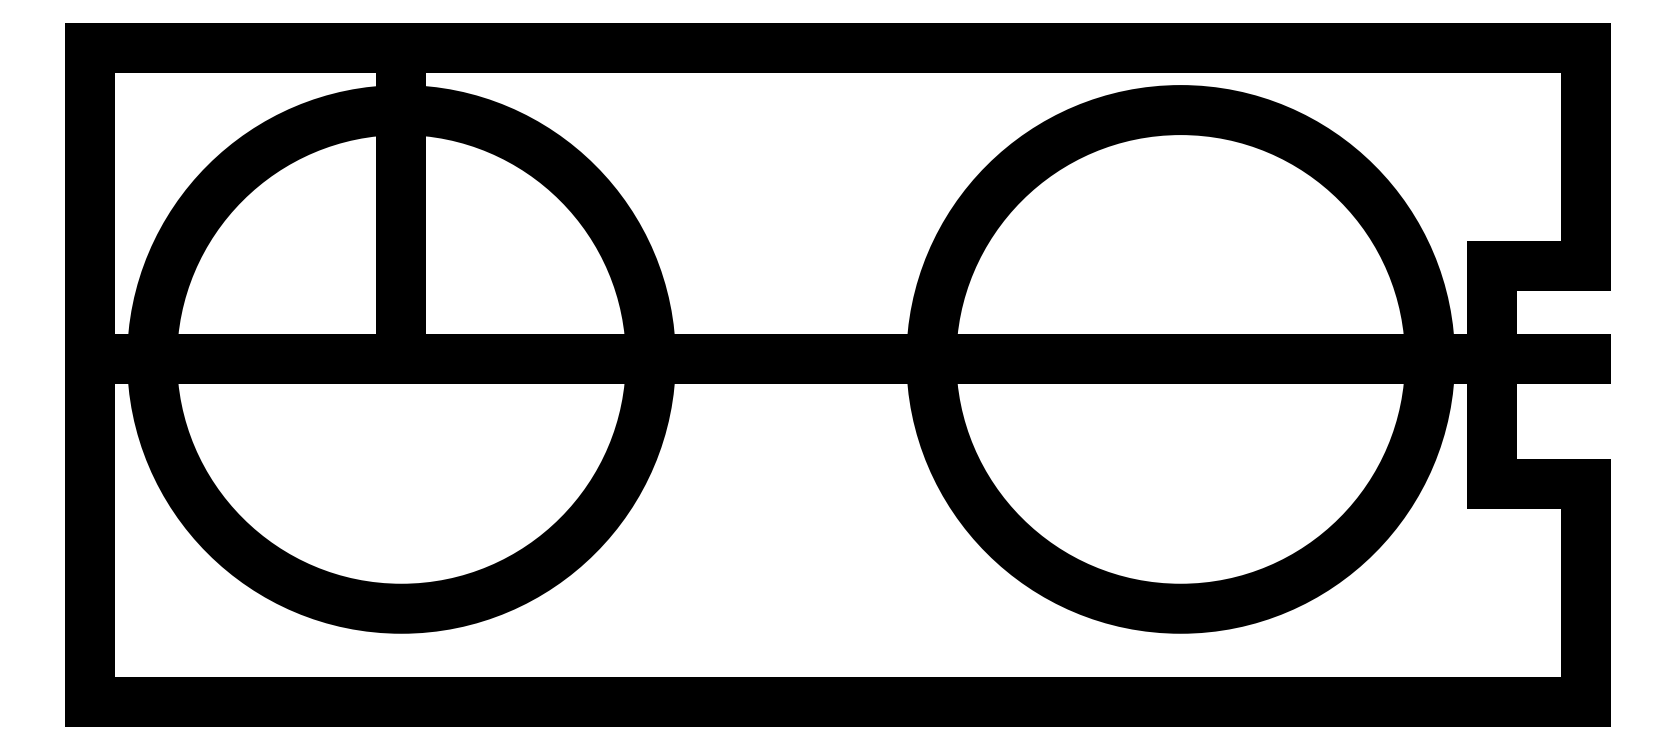
<metadata>
{"format":"dxf","ext":"dxf","renderer":"ezdxf+matplotlib","layout":"modelspace","background":"white","min_lineweight":24,"dpi":150}
</metadata>
<code>
0
SECTION
2
ENTITIES
0
LINE
8
0
10
123.6
20
40.07
30
0
11
171.6
21
40.07
31
0
0
LINE
8
0
10
171.6
20
19.07
30
0
11
123.6
21
19.07
31
0
0
LINE
8
0
10
123.6
20
19.07
30
0
11
123.6
21
40.07
31
0
0
LINE
8
0
10
123.6
20
30.07
30
0
11
133.6
21
30.07
31
0
0
LINE
8
0
10
133.6
20
40.07
30
0
11
133.6
21
30.07
31
0
0
CIRCLE
8
0
10
133.6
20
30.07
30
0
40
8
210
0
220
0
230
1
0
LINE
8
0
10
133.6
20
30.07
30
0
11
158.6
21
30.07
31
0
0
CIRCLE
8
0
10
158.6
20
30.07
30
0
40
8
210
0
220
0
230
1
0
LINE
8
0
10
158.6
20
30.07
30
0
11
171.6
21
30.07
31
0
0
LINE
8
0
10
171.6
20
40.07
30
0
11
171.6
21
33.07
31
0
0
LINE
8
0
10
171.6
20
33.07
30
0
11
168.6
21
33.07
31
0
0
LINE
8
0
10
168.6
20
33.07
30
0
11
168.6
21
26.07
31
0
0
LINE
8
0
10
168.6
20
26.07
30
0
11
171.6
21
26.07
31
0
0
LINE
8
0
10
171.6
20
26.07
30
0
11
171.6
21
19.07
31
0
0
ENDSEC
0
EOF

</code>
